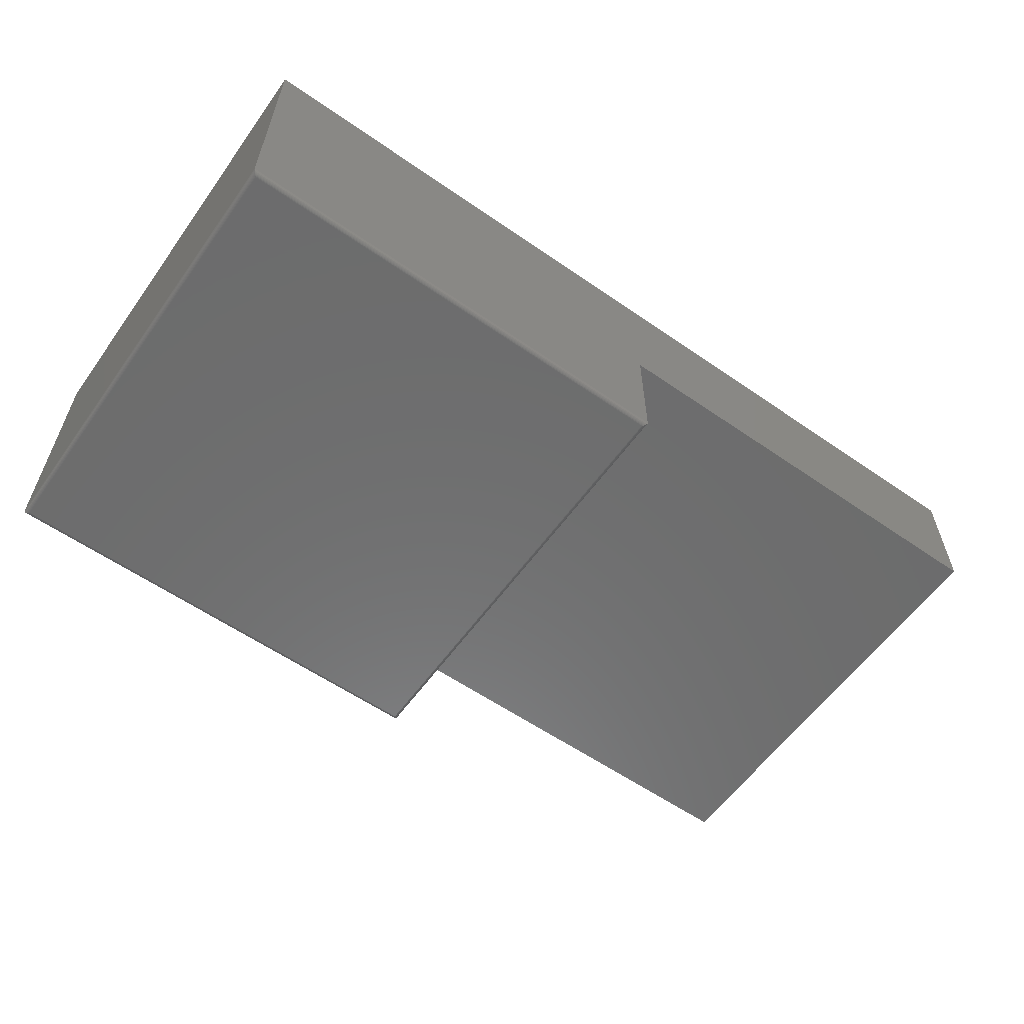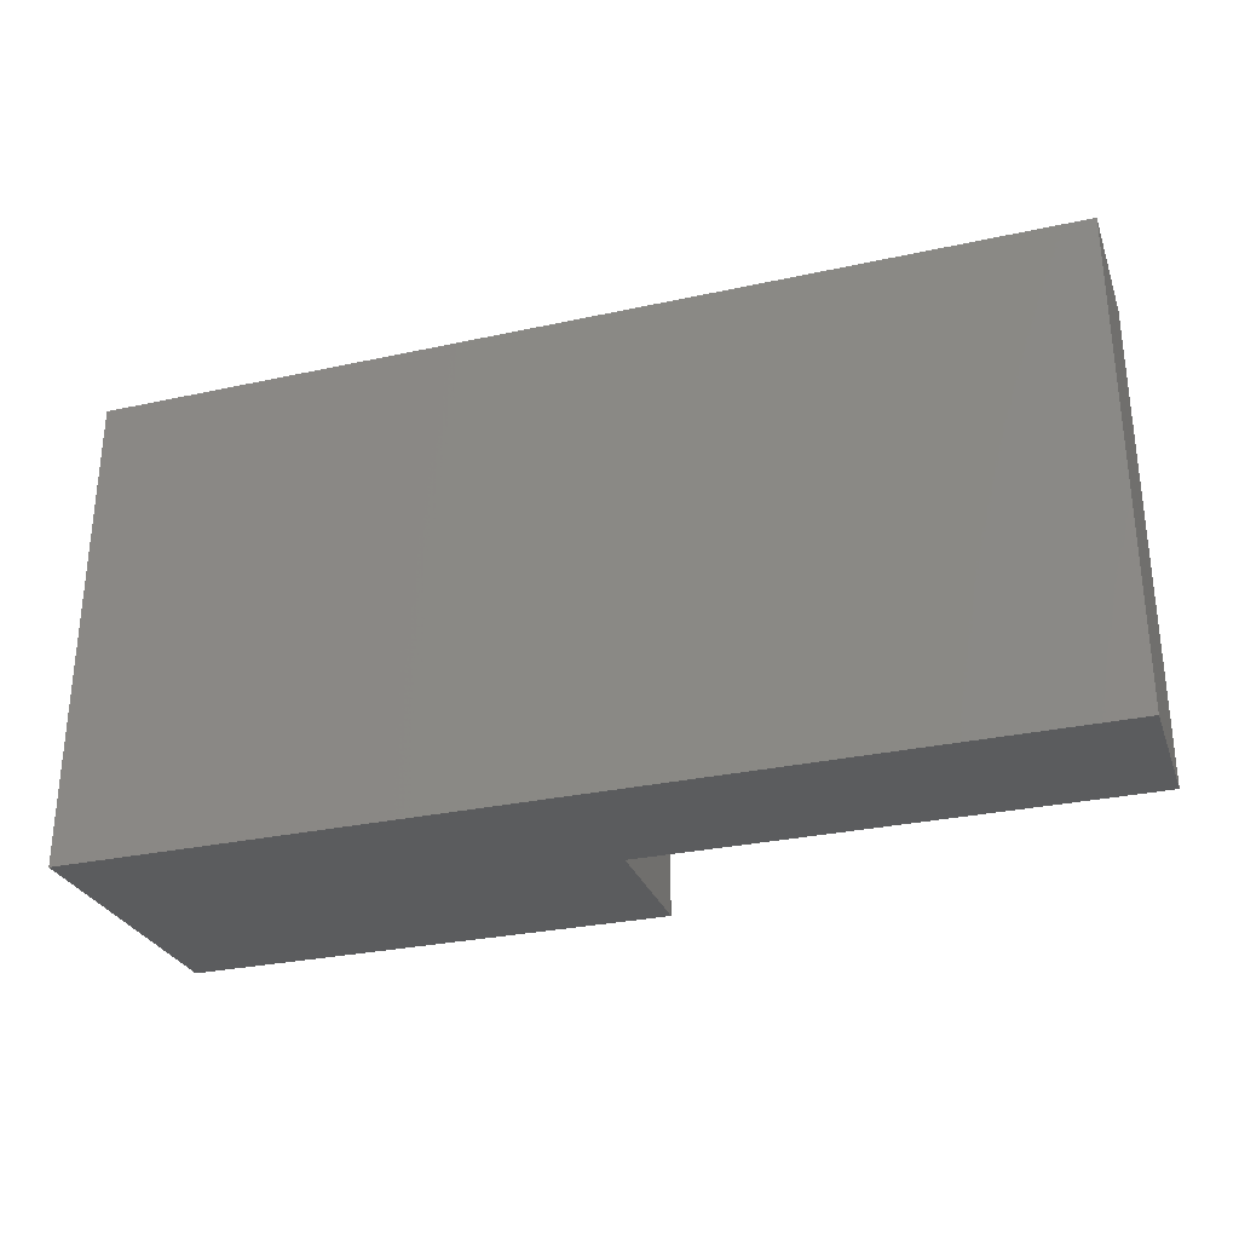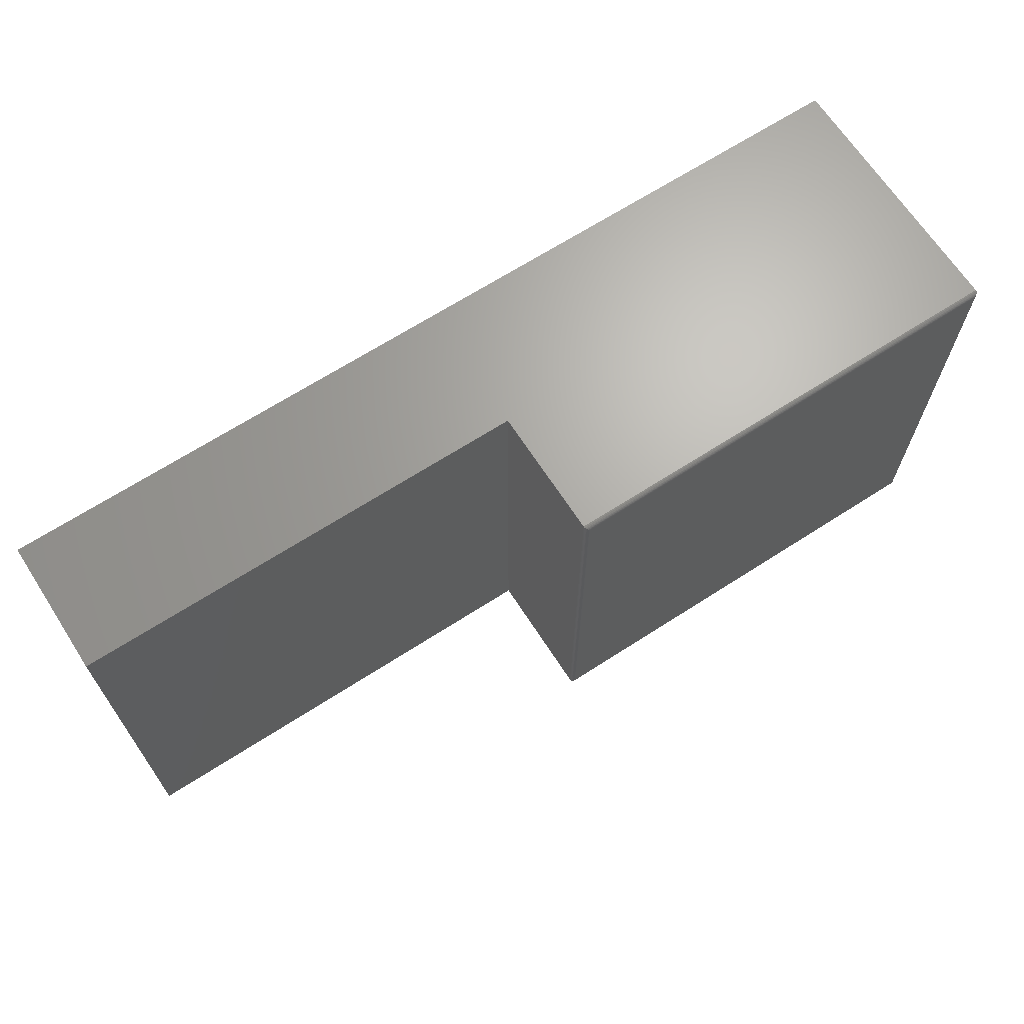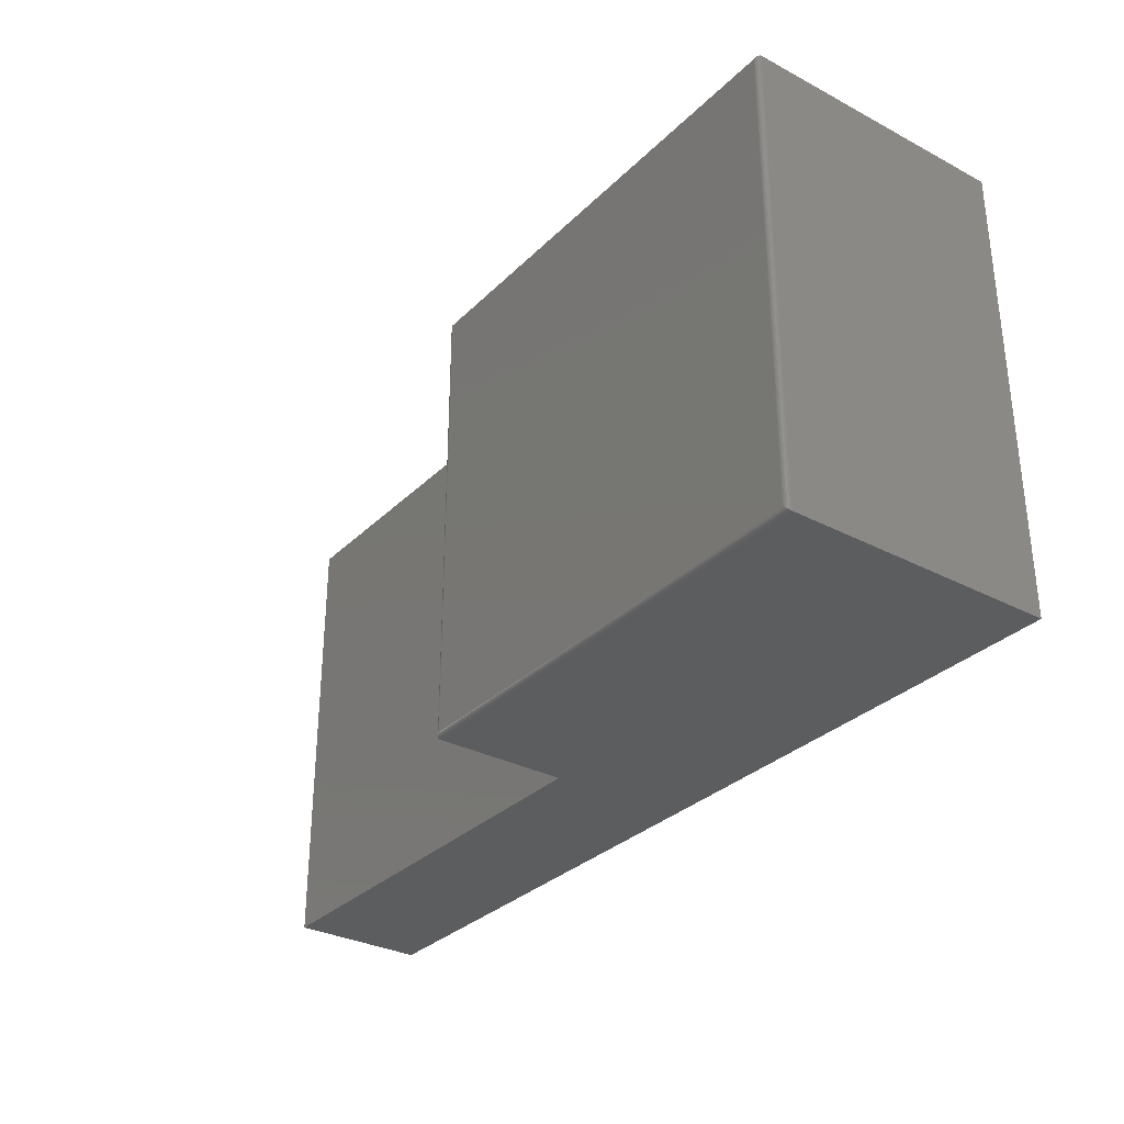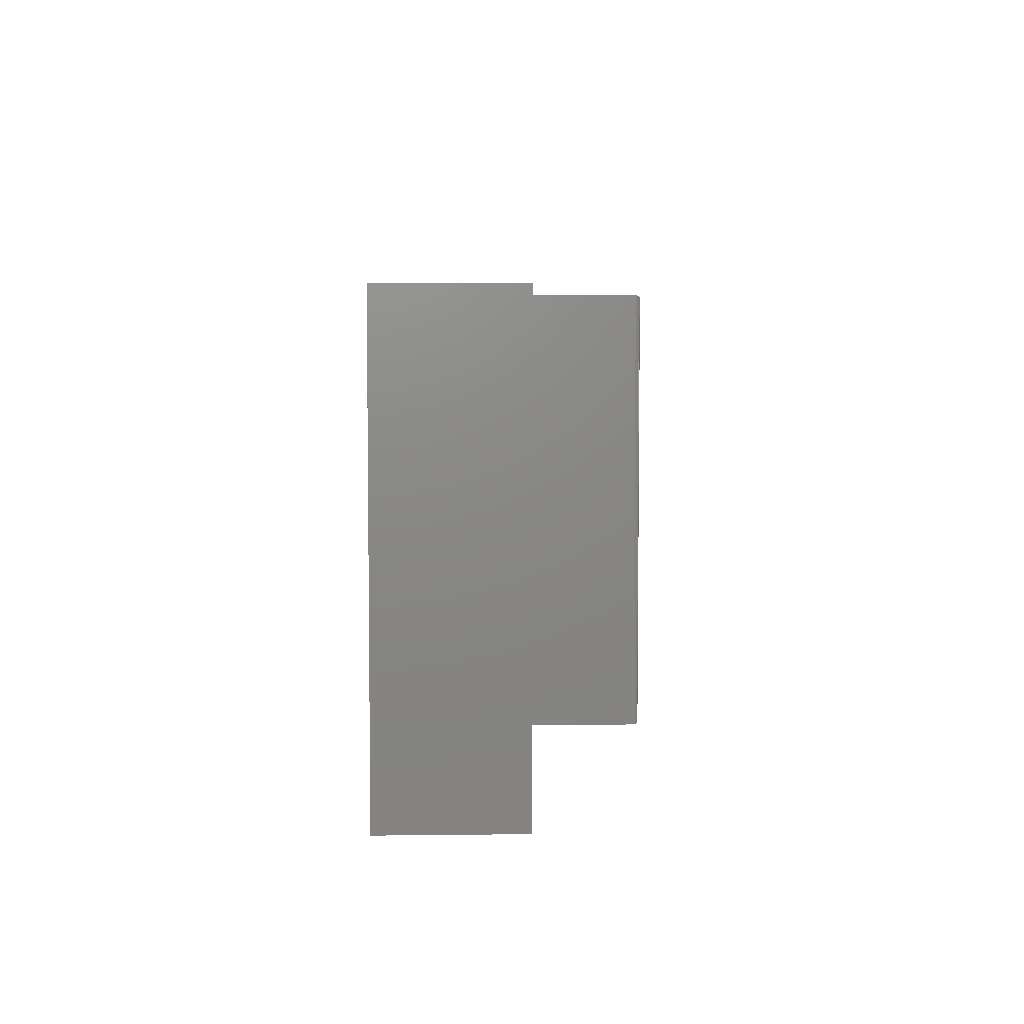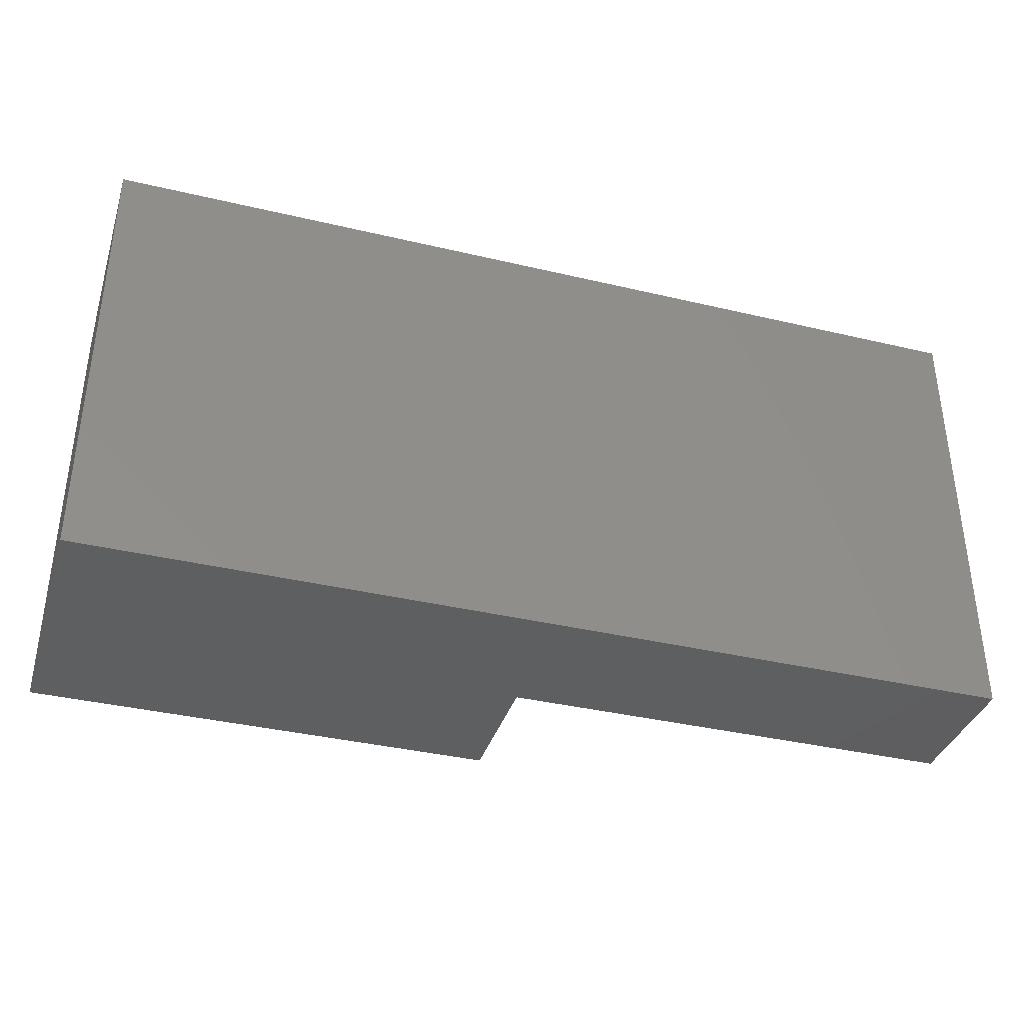
<metadata>
{"format":"stl","ext":"stl","renderer":"f3d","projection":"perspective","resolution":1024,"background":"white","views":[{"elev":-58.9,"azim":-35.5,"up":"+Z"},{"elev":-28.9,"azim":18.1,"up":"+Y"},{"elev":67.0,"azim":147.1,"up":"+Y"},{"elev":-31.5,"azim":-126.6,"up":"+Y"},{"elev":5.2,"azim":87.9,"up":"+Y"},{"elev":-37.0,"azim":-17.0,"up":"+Y"}]}
</metadata>
<code>
# stl→obj: 44 verts, 84 faces
v -0.75 -0.75 0.1094
v 0.007895 -0.75 0.1094
v -0.75 -0.75 0.5437
v 0.007895 -0.75 0.3226
v 0.75 -0.75 0.5437
v 0.75 -0.75 0.3226
v -0.75 4.337e-19 0.1094
v -0.75 2.454e-17 0.5437
v 0.007895 8.458e-17 0.1094
v 0.007895 9.641e-17 0.3226
v 0.75 1.911e-16 0.5437
v 0.75 1.788e-16 0.3226
v -0.7422 -0.7422 0.1016
v -0.7422 -0.007812 0.1016
v 8.224e-05 -0.7422 0.1016
v 8.224e-05 -0.007812 0.1016
v -0.7434 -0.006571 0.1017
v 0.001324 -0.006567 0.1017
v -0.7497 -0.0003152 0.1072
v 0.006489 -0.001405 0.1049
v -0.7486 -0.001405 0.1049
v 0.005685 -0.00221 0.1039
v -0.7478 -0.00221 0.1039
v 0.004738 -0.003156 0.1031
v -0.7468 -0.003156 0.1031
v 0.003677 -0.004218 0.1024
v -0.7458 -0.004218 0.1024
v 0.00253 -0.005364 0.102
v -0.7446 -0.005364 0.102
v 0.00758 -0.0003152 0.1072
v 0.001328 -0.7434 0.1017
v 0.006489 -0.7486 0.1049
v 0.005685 -0.7478 0.1039
v 0.004738 -0.7468 0.1031
v 0.003677 -0.7458 0.1024
v 0.00253 -0.7446 0.102
v 0.00758 -0.7497 0.1072
v -0.7434 -0.7434 0.1017
v -0.7446 -0.7446 0.102
v -0.7458 -0.7458 0.1024
v -0.7468 -0.7468 0.1031
v -0.7478 -0.7478 0.1039
v -0.7486 -0.7486 0.1049
v -0.7497 -0.7497 0.1072
f 1 2 3
f 3 2 4
f 3 4 5
f 5 4 6
f 7 8 9
f 9 8 10
f 8 11 10
f 10 11 12
f 8 7 3
f 3 7 1
f 9 10 2
f 2 10 4
f 13 14 15
f 15 14 16
f 16 17 18
f 16 14 17
f 19 20 21
f 20 22 21
f 21 22 23
f 22 24 23
f 23 24 25
f 24 26 25
f 25 26 27
f 26 28 27
f 27 28 29
f 28 18 29
f 29 18 17
f 7 9 19
f 19 9 30
f 19 30 20
f 15 18 31
f 15 16 18
f 30 32 20
f 32 33 20
f 20 33 22
f 33 34 22
f 22 34 24
f 34 35 24
f 24 35 26
f 35 36 26
f 26 36 28
f 36 31 28
f 28 31 18
f 9 2 30
f 30 2 37
f 30 37 32
f 13 31 38
f 13 15 31
f 31 36 38
f 38 36 39
f 36 35 39
f 39 35 40
f 35 34 40
f 40 34 41
f 34 33 41
f 41 33 42
f 33 32 42
f 42 32 43
f 32 37 43
f 2 1 37
f 37 1 44
f 37 44 43
f 14 38 17
f 14 13 38
f 38 39 17
f 17 39 29
f 39 40 29
f 29 40 27
f 40 41 27
f 27 41 25
f 41 42 25
f 25 42 23
f 42 43 23
f 23 43 21
f 43 44 21
f 1 7 44
f 44 7 19
f 44 19 21
f 5 11 3
f 3 11 8
f 12 11 6
f 6 11 5
f 10 12 4
f 4 12 6

</code>
